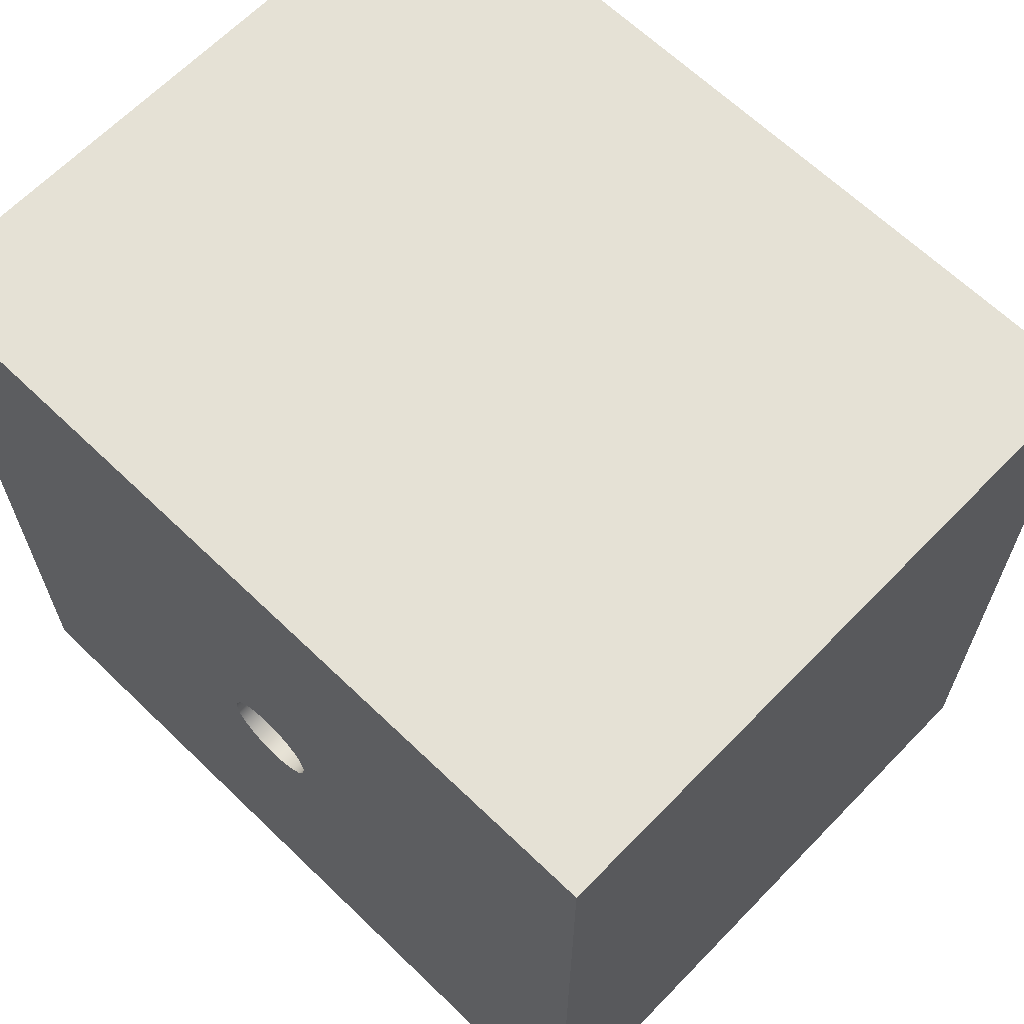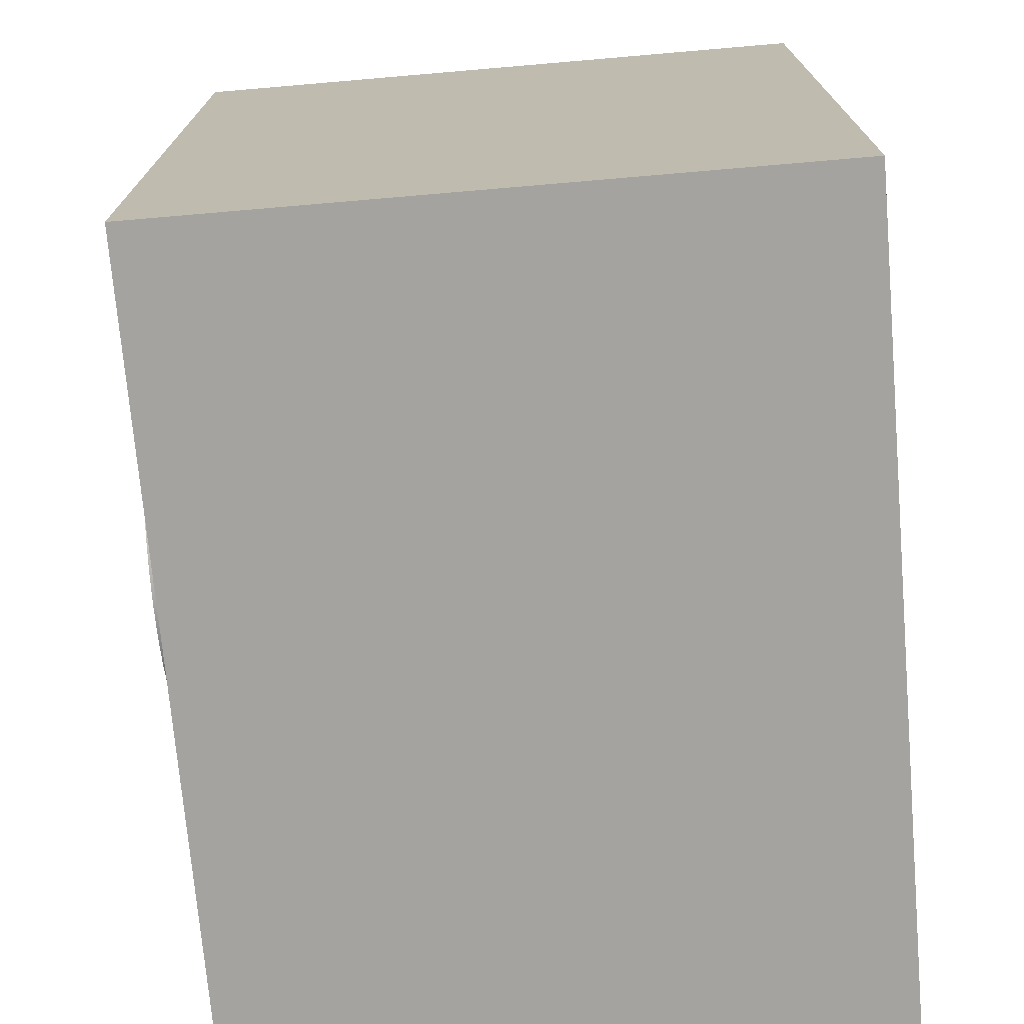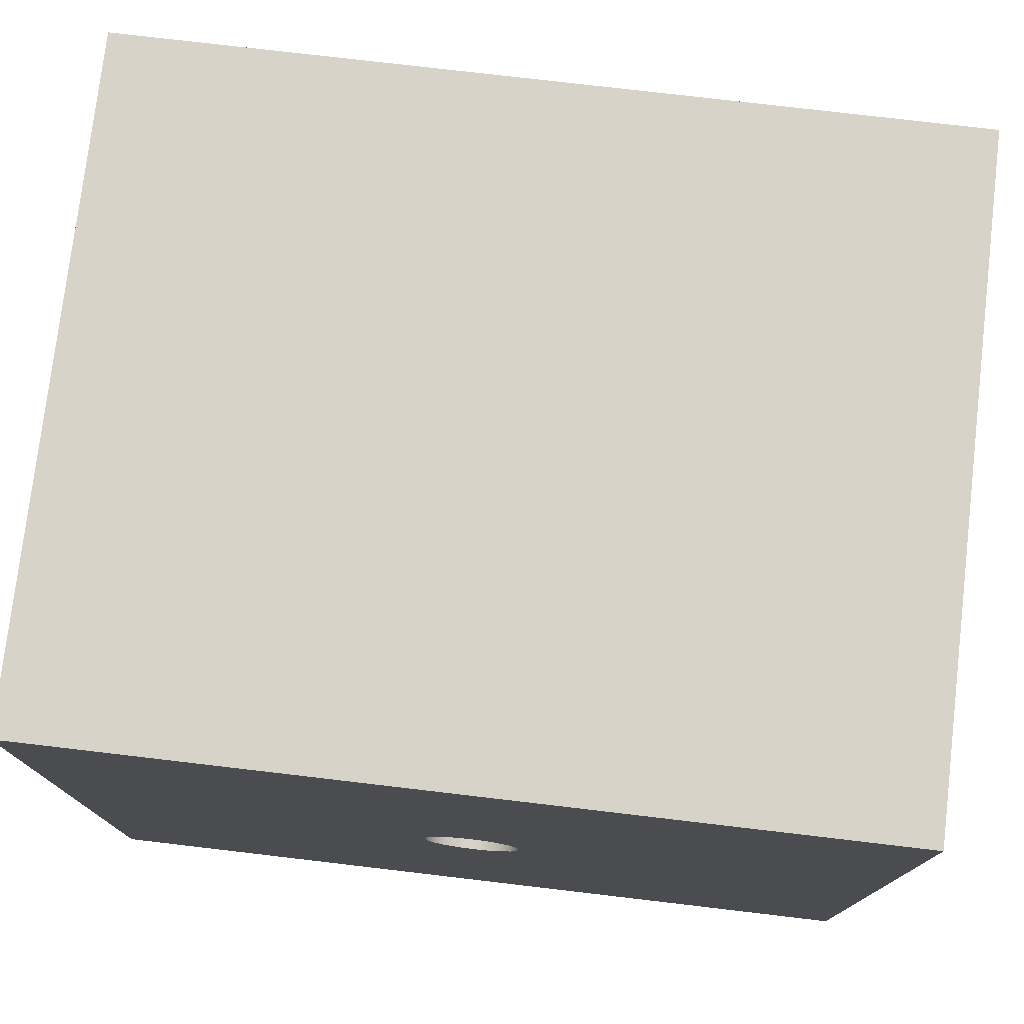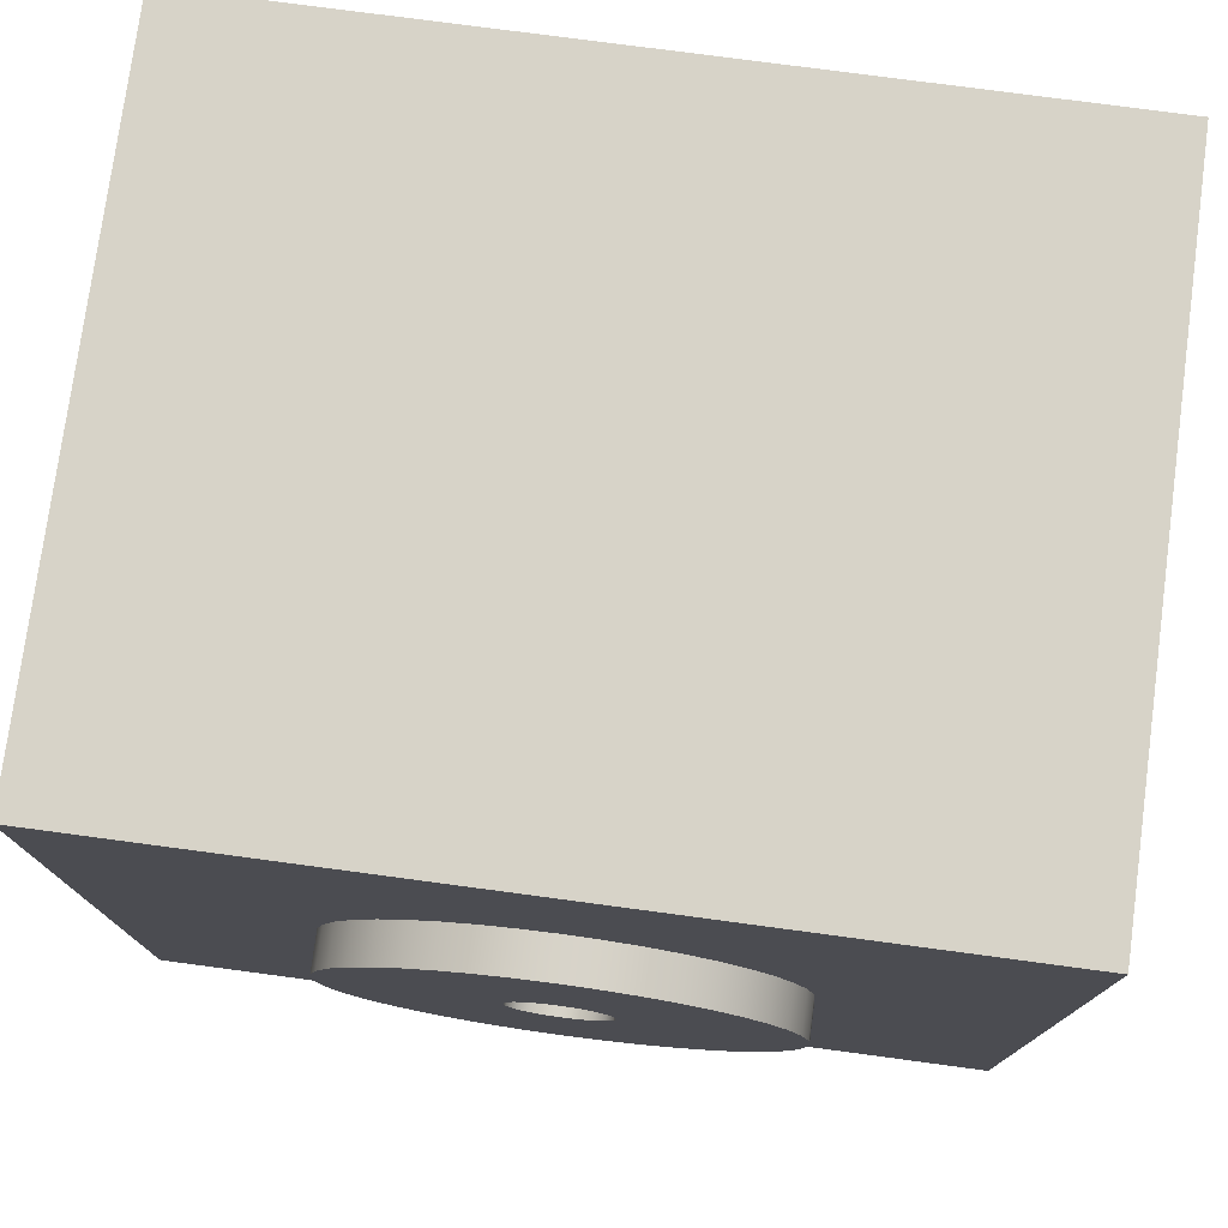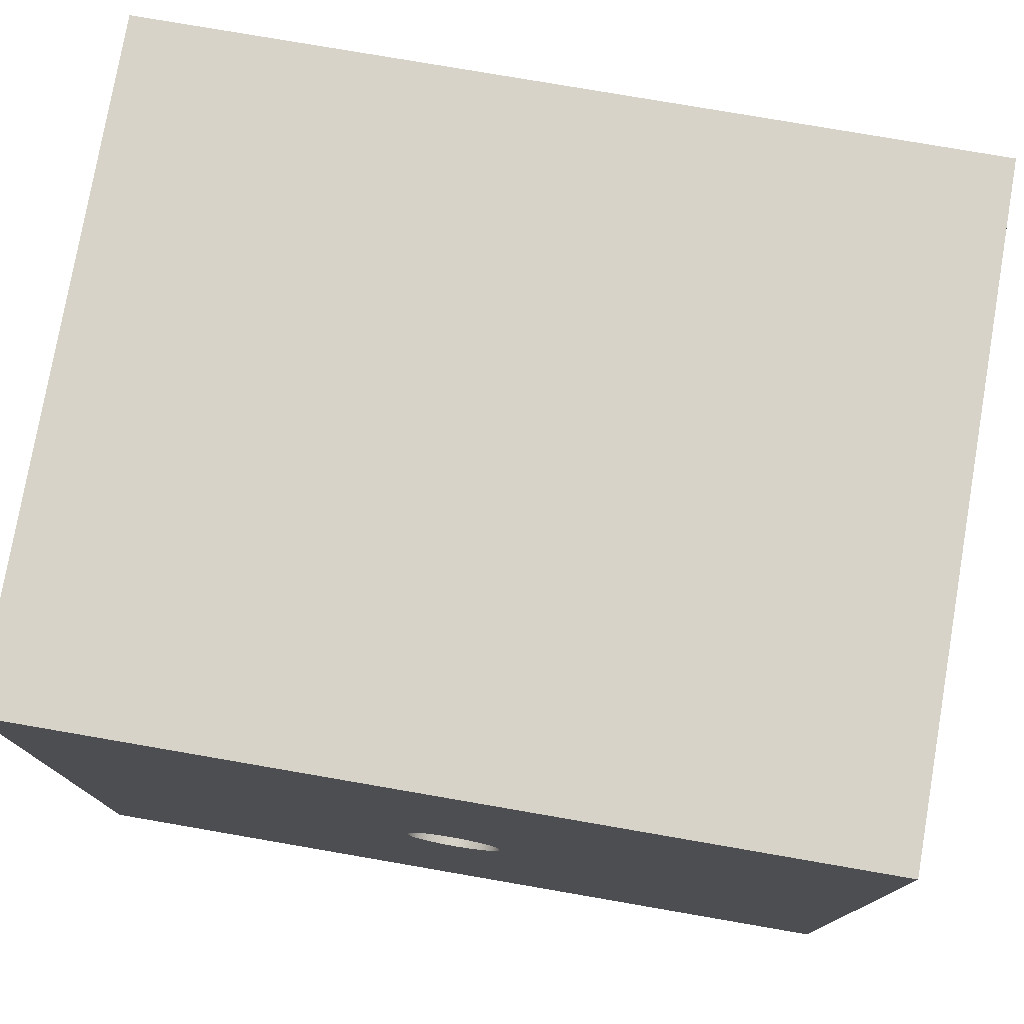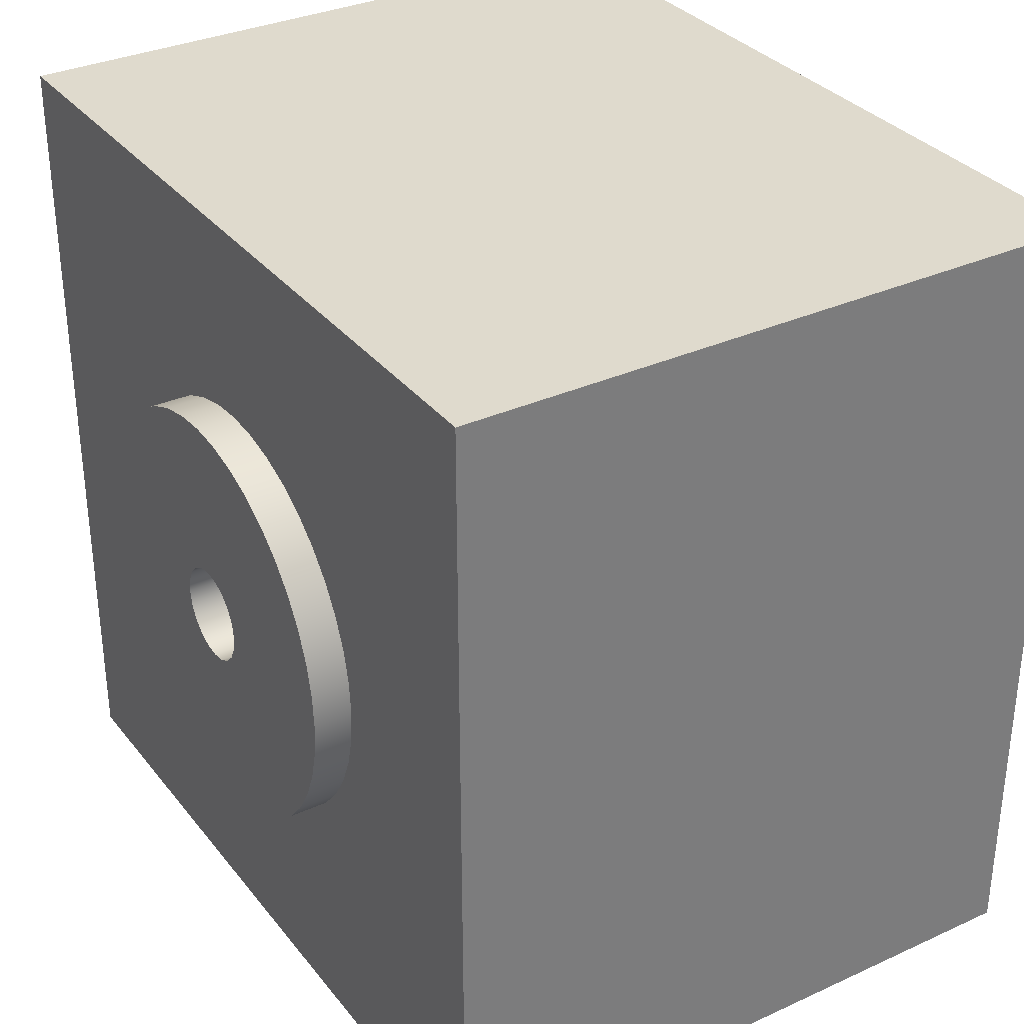
<metadata>
{"format":"obj","ext":"obj","renderer":"f3d","projection":"perspective","resolution":1024,"background":"white","views":[{"elev":64.9,"azim":-45.9,"up":"+Y"},{"elev":-72.9,"azim":-175.1,"up":"+Z"},{"elev":76.6,"azim":-83.3,"up":"+Y"},{"elev":76.6,"azim":97.6,"up":"+Y"},{"elev":77.2,"azim":-80.2,"up":"+Z"},{"elev":32.9,"azim":147.9,"up":"+Y"}]}
</metadata>
<code>
v 0.2007 -1.347e-16 1.1
v 0.2007 0.172 1.086
v 0.2007 0.3399 1.046
v 0.2007 0.4993 0.9799
v 0.2007 0.6465 0.8898
v 0.2007 0.7777 0.7777
v 0.2007 0.8898 0.6465
v 0.2007 0.9799 0.4993
v 0.2007 1.046 0.3399
v 0.2007 1.086 0.172
v 0.2007 1.1 -6.734e-17
v 0.2007 1.086 -0.172
v 0.2007 1.046 -0.3399
v 0.2007 0.9799 -0.4993
v 0.2007 0.8898 -0.6465
v 0.2007 0.7777 -0.7777
v 0.2007 0.6465 -0.8898
v 0.2007 0.4993 -0.9799
v 0.2007 0.3399 -1.046
v 0.2007 0.172 -1.086
v 0.2007 0 -1.1
v 0.2007 -0.172 -1.086
v 0.2007 -0.3399 -1.046
v 0.2007 -0.4993 -0.9799
v 0.2007 -0.6465 -0.8898
v 0.2007 -0.7777 -0.7777
v 0.2007 -0.8898 -0.6465
v 0.2007 -0.9799 -0.4993
v 0.2007 -1.046 -0.3399
v 0.2007 -1.086 -0.172
v 0.2007 -1.1 -6.734e-17
v 0.2007 -1.086 0.172
v 0.2007 -1.046 0.3399
v 0.2007 -0.9799 0.4993
v 0.2007 -0.8898 0.6465
v 0.2007 -0.7777 0.7777
v 0.2007 -0.6465 0.8898
v 0.2007 -0.4993 0.9799
v 0.2007 -0.3399 1.046
v 0.2007 -0.172 1.086
v 0 -1.347e-16 1.1
v 0 -0.172 1.086
v 0 -0.3399 1.046
v 0 -0.4993 0.9799
v 0 -0.6465 0.8898
v 0 -0.7777 0.7777
v 0 -0.8898 0.6465
v 0 -0.9799 0.4993
v 0 -1.046 0.3399
v 0 -1.086 0.172
v 0 -1.1 -6.734e-17
v 0 -1.086 -0.172
v 0 -1.046 -0.3399
v 0 -0.9799 -0.4993
v 0 -0.8898 -0.6465
v 0 -0.7777 -0.7777
v 0 -0.6465 -0.8898
v 0 -0.4993 -0.9799
v 0 -0.3399 -1.046
v 0 -0.172 -1.086
v 0 0 -1.1
v 0 0.172 -1.086
v 0 0.3399 -1.046
v 0 0.4993 -0.9799
v 0 0.6465 -0.8898
v 0 0.7777 -0.7777
v 0 0.8898 -0.6465
v 0 0.9799 -0.4993
v 0 1.046 -0.3399
v 0 1.086 -0.172
v 0 1.1 -6.734e-17
v 0 1.086 0.172
v 0 1.046 0.3399
v 0 0.9799 0.4993
v 0 0.8898 0.6465
v 0 0.7777 0.7777
v 0 0.6465 0.8898
v 0 0.4993 0.9799
v 0 0.3399 1.046
v 0 0.172 1.086
v 0 -1.347e-16 1.1
v 0.2007 -1.347e-16 1.1
v 0.2007 -3.064e-17 0.2502
v 0.2007 0.07731 0.2379
v 0.2007 0.1471 0.2024
v 0.2007 0.2024 0.1471
v 0.2007 0.2379 0.07731
v 0.2007 0.2502 -1.532e-17
v 0.2007 0.2379 -0.07731
v 0.2007 0.2024 -0.1471
v 0.2007 0.1471 -0.2024
v 0.2007 0.07731 -0.2379
v 0.2007 0 -0.2502
v 0.2007 -0.07731 -0.2379
v 0.2007 -0.1471 -0.2024
v 0.2007 -0.2024 -0.1471
v 0.2007 -0.2379 -0.07731
v 0.2007 -0.2502 -1.532e-17
v 0.2007 -0.2379 0.07731
v 0.2007 -0.2024 0.1471
v 0.2007 -0.1471 0.2024
v 0.2007 -0.07731 0.2379
v 0.2007 -1.347e-16 1.1
v 0.2007 -0.172 1.086
v 0.2007 -0.3399 1.046
v 0.2007 -0.4993 0.9799
v 0.2007 -0.6465 0.8898
v 0.2007 -0.7777 0.7777
v 0.2007 -0.8898 0.6465
v 0.2007 -0.9799 0.4993
v 0.2007 -1.046 0.3399
v 0.2007 -1.086 0.172
v 0.2007 -1.1 -6.734e-17
v 0.2007 -1.086 -0.172
v 0.2007 -1.046 -0.3399
v 0.2007 -0.9799 -0.4993
v 0.2007 -0.8898 -0.6465
v 0.2007 -0.7777 -0.7777
v 0.2007 -0.6465 -0.8898
v 0.2007 -0.4993 -0.9799
v 0.2007 -0.3399 -1.046
v 0.2007 -0.172 -1.086
v 0.2007 0 -1.1
v 0.2007 0.172 -1.086
v 0.2007 0.3399 -1.046
v 0.2007 0.4993 -0.9799
v 0.2007 0.6465 -0.8898
v 0.2007 0.7777 -0.7777
v 0.2007 0.8898 -0.6465
v 0.2007 0.9799 -0.4993
v 0.2007 1.046 -0.3399
v 0.2007 1.086 -0.172
v 0.2007 1.1 -6.734e-17
v 0.2007 1.086 0.172
v 0.2007 1.046 0.3399
v 0.2007 0.9799 0.4993
v 0.2007 0.8898 0.6465
v 0.2007 0.7777 0.7777
v 0.2007 0.6465 0.8898
v 0.2007 0.4993 0.9799
v 0.2007 0.3399 1.046
v 0.2007 0.172 1.086
v 0.2007 -3.064e-17 0.2502
v 0.2007 -0.07731 0.2379
v 0.2007 -0.1471 0.2024
v 0.2007 -0.2024 0.1471
v 0.2007 -0.2379 0.07731
v 0.2007 -0.2502 -1.532e-17
v 0.2007 -0.2379 -0.07731
v 0.2007 -0.2024 -0.1471
v 0.2007 -0.1471 -0.2024
v 0.2007 -0.07731 -0.2379
v 0.2007 0 -0.2502
v 0.2007 0.07731 -0.2379
v 0.2007 0.1471 -0.2024
v 0.2007 0.2024 -0.1471
v 0.2007 0.2379 -0.07731
v 0.2007 0.2502 -1.532e-17
v 0.2007 0.2379 0.07731
v 0.2007 0.2024 0.1471
v 0.2007 0.1471 0.2024
v 0.2007 0.07731 0.2379
v -3.404 -3.064e-17 0.2502
v -3.404 0.07731 0.2379
v -3.404 0.1471 0.2024
v -3.404 0.2024 0.1471
v -3.404 0.2379 0.07731
v -3.404 0.2502 -1.532e-17
v -3.404 0.2379 -0.07731
v -3.404 0.2024 -0.1471
v -3.404 0.1471 -0.2024
v -3.404 0.07731 -0.2379
v -3.404 0 -0.2502
v -3.404 -0.07731 -0.2379
v -3.404 -0.1471 -0.2024
v -3.404 -0.2024 -0.1471
v -3.404 -0.2379 -0.07731
v -3.404 -0.2502 -1.532e-17
v -3.404 -0.2379 0.07731
v -3.404 -0.2024 0.1471
v -3.404 -0.1471 0.2024
v -3.404 -0.07731 0.2379
v -3.404 -3.064e-17 0.2502
v 0.2007 -3.064e-17 0.2502
v 0 -2.121 2.121
v 0 2.121 2.121
v -3.404 2.121 2.121
v -3.404 -2.121 2.121
v 0 -2.121 -2.121
v 0 -2.121 2.121
v -3.404 -2.121 2.121
v -3.404 -2.121 -2.121
v 0 2.121 -2.121
v 0 -2.121 -2.121
v -3.404 -2.121 -2.121
v -3.404 2.121 -2.121
v 0 2.121 2.121
v 0 2.121 -2.121
v -3.404 2.121 -2.121
v -3.404 2.121 2.121
v 0 -1.347e-16 1.1
v 0 0.172 1.086
v 0 0.3399 1.046
v 0 0.4993 0.9799
v 0 0.6465 0.8898
v 0 0.7777 0.7777
v 0 0.8898 0.6465
v 0 0.9799 0.4993
v 0 1.046 0.3399
v 0 1.086 0.172
v 0 1.1 -6.734e-17
v 0 1.086 -0.172
v 0 1.046 -0.3399
v 0 0.9799 -0.4993
v 0 0.8898 -0.6465
v 0 0.7777 -0.7777
v 0 0.6465 -0.8898
v 0 0.4993 -0.9799
v 0 0.3399 -1.046
v 0 0.172 -1.086
v 0 0 -1.1
v 0 -0.172 -1.086
v 0 -0.3399 -1.046
v 0 -0.4993 -0.9799
v 0 -0.6465 -0.8898
v 0 -0.7777 -0.7777
v 0 -0.8898 -0.6465
v 0 -0.9799 -0.4993
v 0 -1.046 -0.3399
v 0 -1.086 -0.172
v 0 -1.1 -6.734e-17
v 0 -1.086 0.172
v 0 -1.046 0.3399
v 0 -0.9799 0.4993
v 0 -0.8898 0.6465
v 0 -0.7777 0.7777
v 0 -0.6465 0.8898
v 0 -0.4993 0.9799
v 0 -0.3399 1.046
v 0 -0.172 1.086
v 0 2.121 -2.121
v 0 2.121 2.121
v 0 -2.121 2.121
v 0 -2.121 -2.121
v -3.404 -3.064e-17 0.2502
v -3.404 -0.07731 0.2379
v -3.404 -0.1471 0.2024
v -3.404 -0.2024 0.1471
v -3.404 -0.2379 0.07731
v -3.404 -0.2502 -1.532e-17
v -3.404 -0.2379 -0.07731
v -3.404 -0.2024 -0.1471
v -3.404 -0.1471 -0.2024
v -3.404 -0.07731 -0.2379
v -3.404 0 -0.2502
v -3.404 0.07731 -0.2379
v -3.404 0.1471 -0.2024
v -3.404 0.2024 -0.1471
v -3.404 0.2379 -0.07731
v -3.404 0.2502 -1.532e-17
v -3.404 0.2379 0.07731
v -3.404 0.2024 0.1471
v -3.404 0.1471 0.2024
v -3.404 0.07731 0.2379
v -3.404 2.121 2.121
v -3.404 2.121 -2.121
v -3.404 -2.121 -2.121
v -3.404 -2.121 2.121
g f34b7130-e340-11ea-9d05-54bf646e7e1f
f 2 80 1
f 1 80 81
f 82 41 40
f 40 41 42
f 40 42 39
f 39 42 43
f 39 43 38
f 38 43 44
f 38 44 37
f 37 44 45
f 37 45 36
f 36 45 46
f 36 46 35
f 35 46 47
f 35 47 34
f 34 47 48
f 34 48 33
f 33 48 49
f 33 49 32
f 32 49 50
f 32 50 31
f 31 50 51
f 31 51 30
f 30 51 52
f 30 52 29
f 29 52 53
f 29 53 28
f 28 53 54
f 28 54 27
f 27 54 55
f 27 55 26
f 26 55 56
f 26 56 25
f 25 56 57
f 25 57 24
f 24 57 58
f 24 58 23
f 23 58 59
f 23 59 22
f 22 59 60
f 22 60 21
f 21 60 61
f 21 61 20
f 20 61 62
f 20 62 19
f 19 62 63
f 19 63 18
f 18 63 64
f 18 64 17
f 17 64 65
f 17 65 16
f 16 65 66
f 16 66 15
f 15 66 67
f 15 67 14
f 14 67 68
f 14 68 13
f 13 68 69
f 13 69 12
f 12 69 70
f 12 70 11
f 11 70 71
f 11 71 10
f 10 71 72
f 10 72 9
f 9 72 73
f 9 73 8
f 8 73 74
f 8 74 7
f 7 74 75
f 7 75 6
f 6 75 76
f 6 76 5
f 5 76 77
f 5 77 4
f 4 77 78
f 4 78 3
f 3 78 79
f 3 79 2
f 2 79 80
g f34bbf54-e340-11ea-ba71-54bf646e7e1f
f 84 142 83
f 83 142 103
f 83 103 104
f 85 140 84
f 84 140 141
f 84 141 142
f 86 138 85
f 85 138 139
f 85 139 140
f 87 136 86
f 86 136 137
f 86 137 138
f 88 134 87
f 87 134 135
f 87 135 136
f 89 132 88
f 88 132 133
f 88 133 134
f 90 130 89
f 89 130 131
f 89 131 132
f 91 128 90
f 90 128 129
f 90 129 130
f 92 126 91
f 91 126 127
f 91 127 128
f 93 124 92
f 92 124 125
f 92 125 126
f 94 122 93
f 93 122 123
f 93 123 124
f 95 120 94
f 94 120 121
f 94 121 122
f 96 118 95
f 95 118 119
f 95 119 120
f 97 116 96
f 96 116 117
f 96 117 118
f 98 114 97
f 97 114 115
f 97 115 116
f 99 112 98
f 98 112 113
f 98 113 114
f 100 110 99
f 99 110 111
f 99 111 112
f 101 108 100
f 100 108 109
f 100 109 110
f 102 106 101
f 101 106 107
f 101 107 108
f 83 104 102
f 102 104 105
f 102 105 106
g f3062862-e340-11ea-8c60-54bf646e7e1f
f 144 182 143
f 143 182 183
f 184 163 162
f 162 163 164
f 162 164 165
f 144 145 182
f 182 145 181
f 181 145 146
f 181 146 180
f 180 146 147
f 180 147 179
f 179 147 148
f 179 148 178
f 178 148 149
f 178 149 177
f 177 149 150
f 177 150 176
f 176 150 151
f 176 151 175
f 175 151 152
f 175 152 174
f 174 152 153
f 174 153 173
f 173 153 154
f 173 154 172
f 172 154 155
f 172 155 171
f 171 155 156
f 171 156 170
f 170 156 157
f 170 157 169
f 169 157 158
f 169 158 168
f 168 158 159
f 168 159 167
f 167 159 160
f 167 160 166
f 166 160 161
f 166 161 165
f 165 161 162
g f3064f76-e340-11ea-8d95-54bf646e7e1f
f 185 186 188
f 188 186 187
g f3067688-e340-11ea-86ad-54bf646e7e1f
f 189 190 192
f 192 190 191
g f306c4ae-e340-11ea-98f8-54bf646e7e1f
f 193 194 196
f 196 194 195
g f306ebb8-e340-11ea-90c0-54bf646e7e1f
f 197 198 200
f 200 198 199
g f30712c8-e340-11ea-a0ad-54bf646e7e1f
f 202 242 201
f 201 242 243
f 201 243 240
f 240 243 239
f 239 243 238
f 238 243 237
f 237 243 236
f 236 243 235
f 235 243 234
f 234 243 233
f 233 243 232
f 232 243 231
f 231 243 244
f 231 244 230
f 230 244 229
f 229 244 228
f 228 244 227
f 227 244 226
f 226 244 225
f 225 244 224
f 224 244 223
f 223 244 222
f 222 244 221
f 221 244 241
f 221 241 220
f 220 241 219
f 219 241 218
f 218 241 217
f 217 241 216
f 216 241 215
f 215 241 214
f 214 241 213
f 213 241 212
f 212 241 211
f 211 241 242
f 211 242 210
f 210 242 209
f 209 242 208
f 208 242 207
f 207 242 206
f 206 242 205
f 205 242 204
f 204 242 203
f 203 242 202
g f30760f0-e340-11ea-95f2-54bf646e7e1f
f 246 268 245
f 245 268 265
f 245 265 264
f 264 265 263
f 263 265 262
f 262 265 261
f 261 265 260
f 260 265 266
f 260 266 259
f 259 266 258
f 258 266 257
f 257 266 256
f 256 266 255
f 255 266 267
f 255 267 254
f 254 267 253
f 253 267 252
f 252 267 251
f 251 267 250
f 250 267 268
f 250 268 249
f 249 268 248
f 248 268 247
f 247 268 246

</code>
